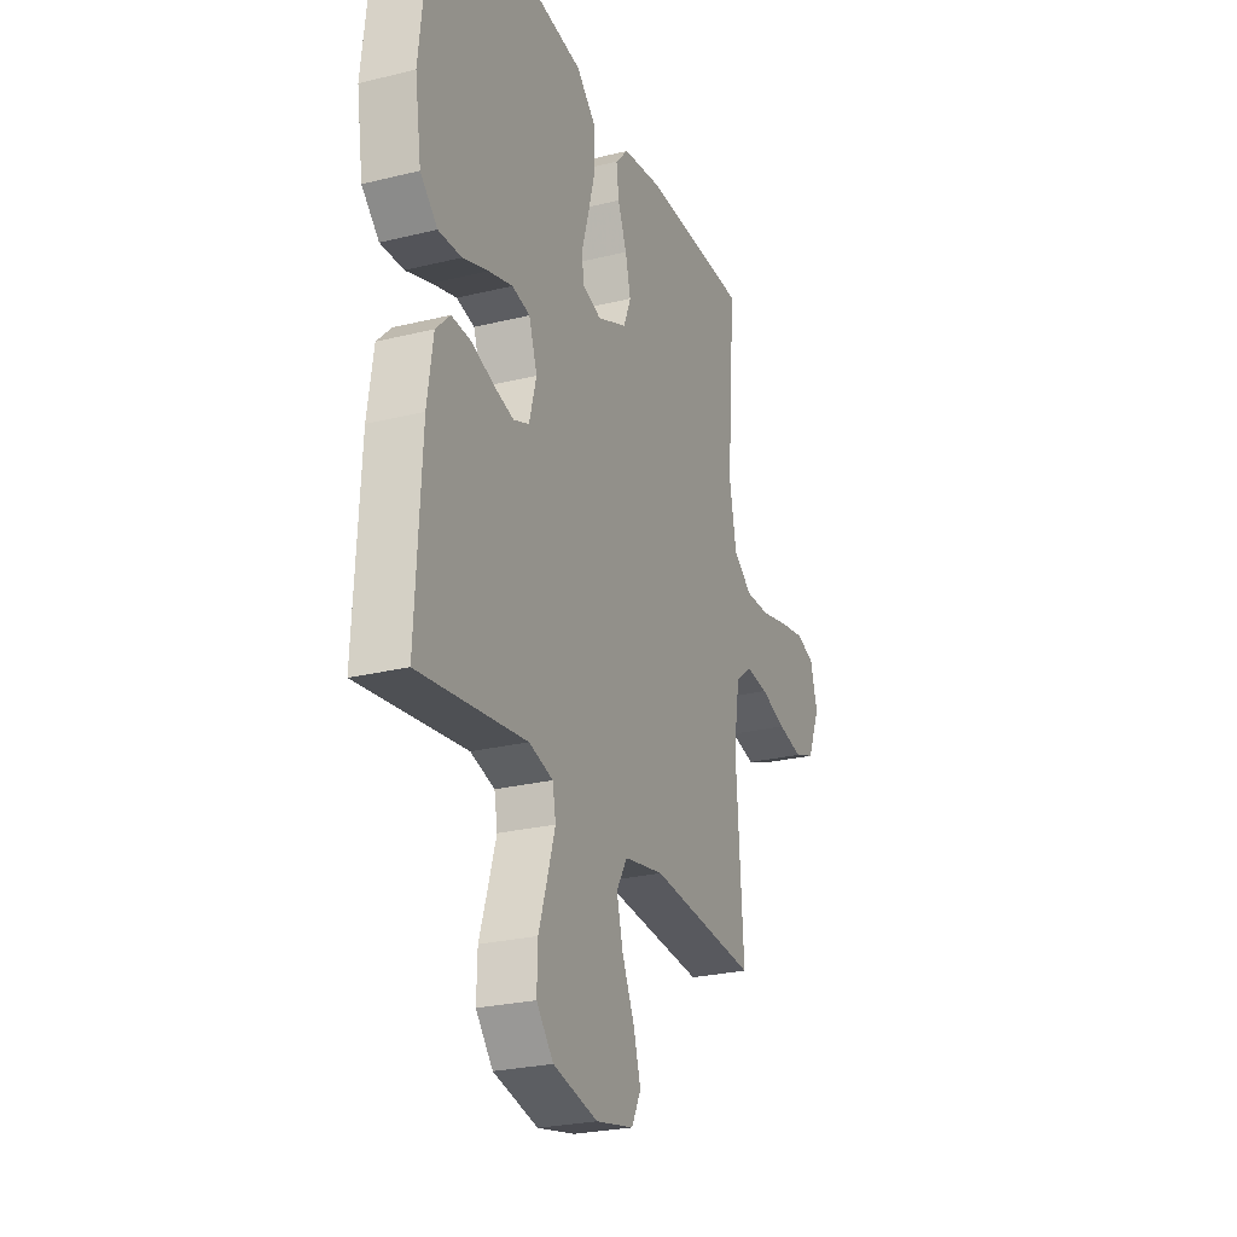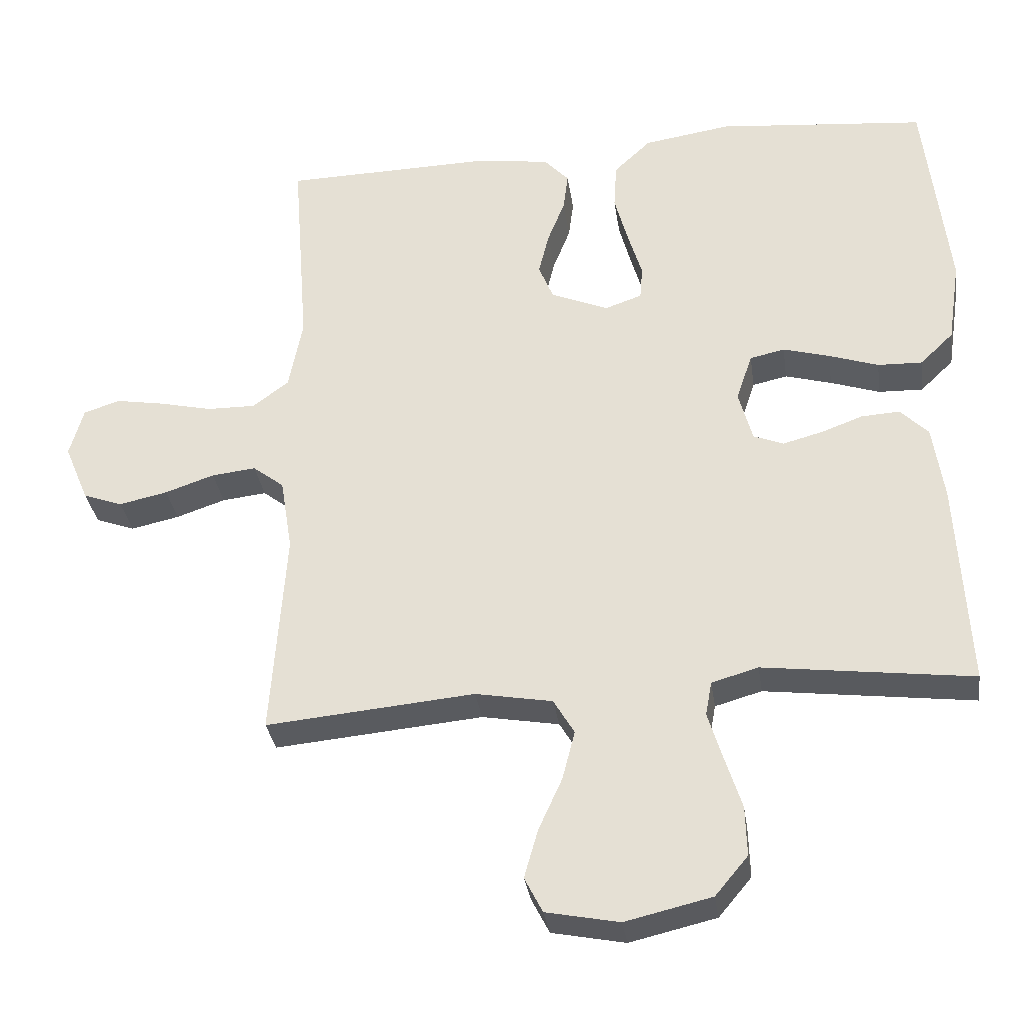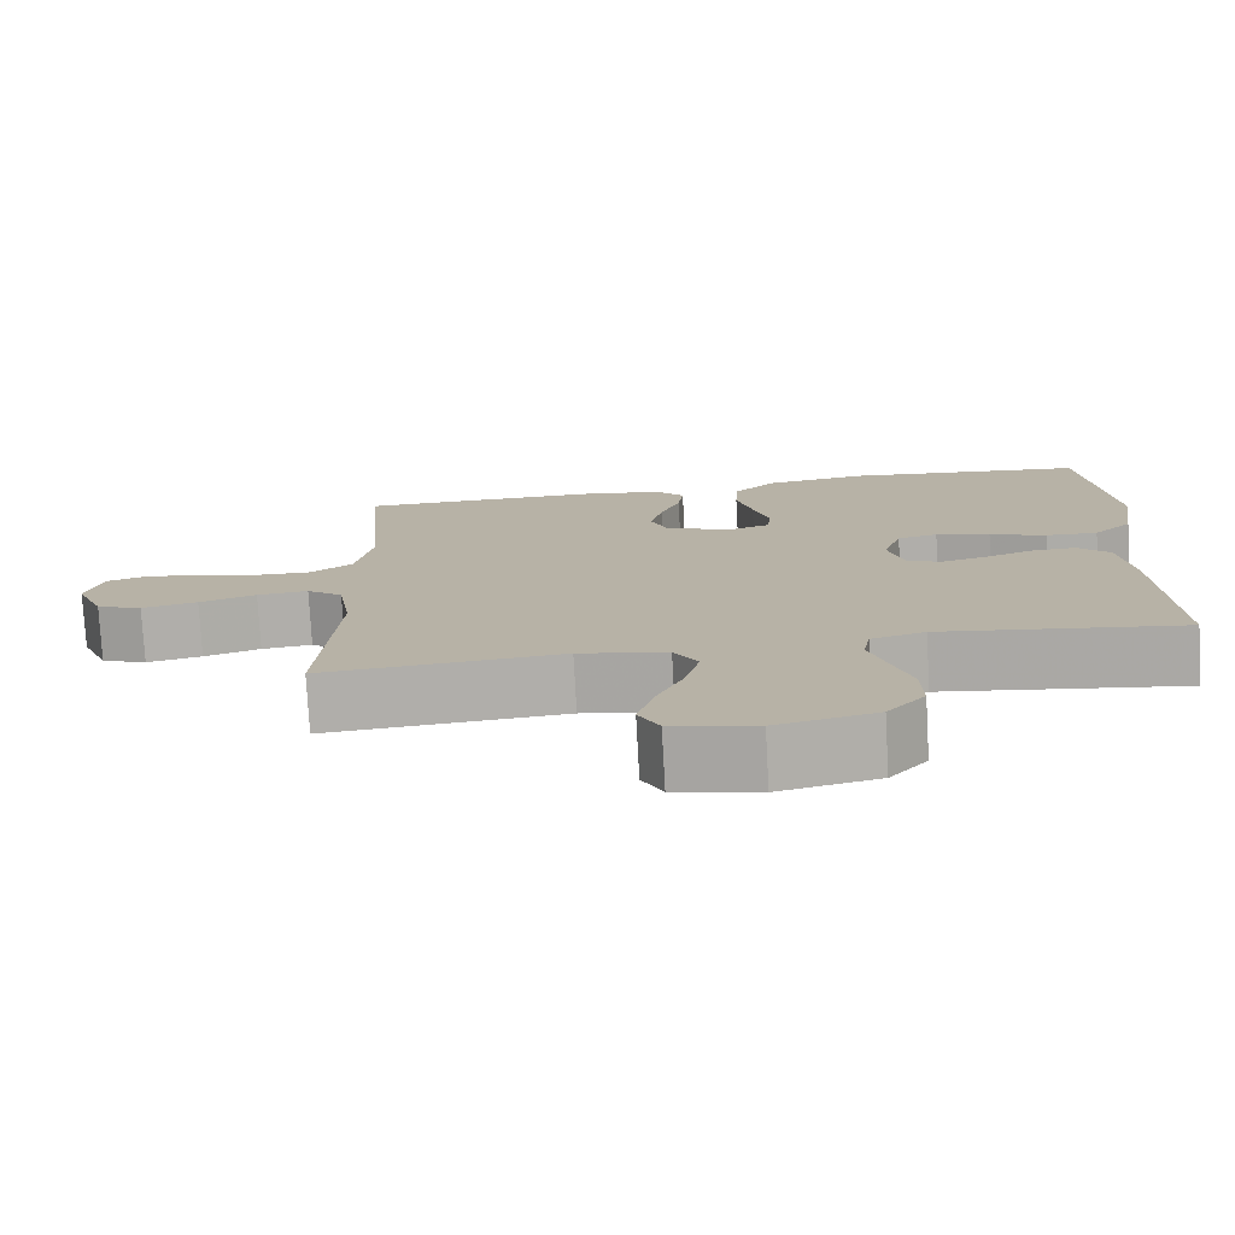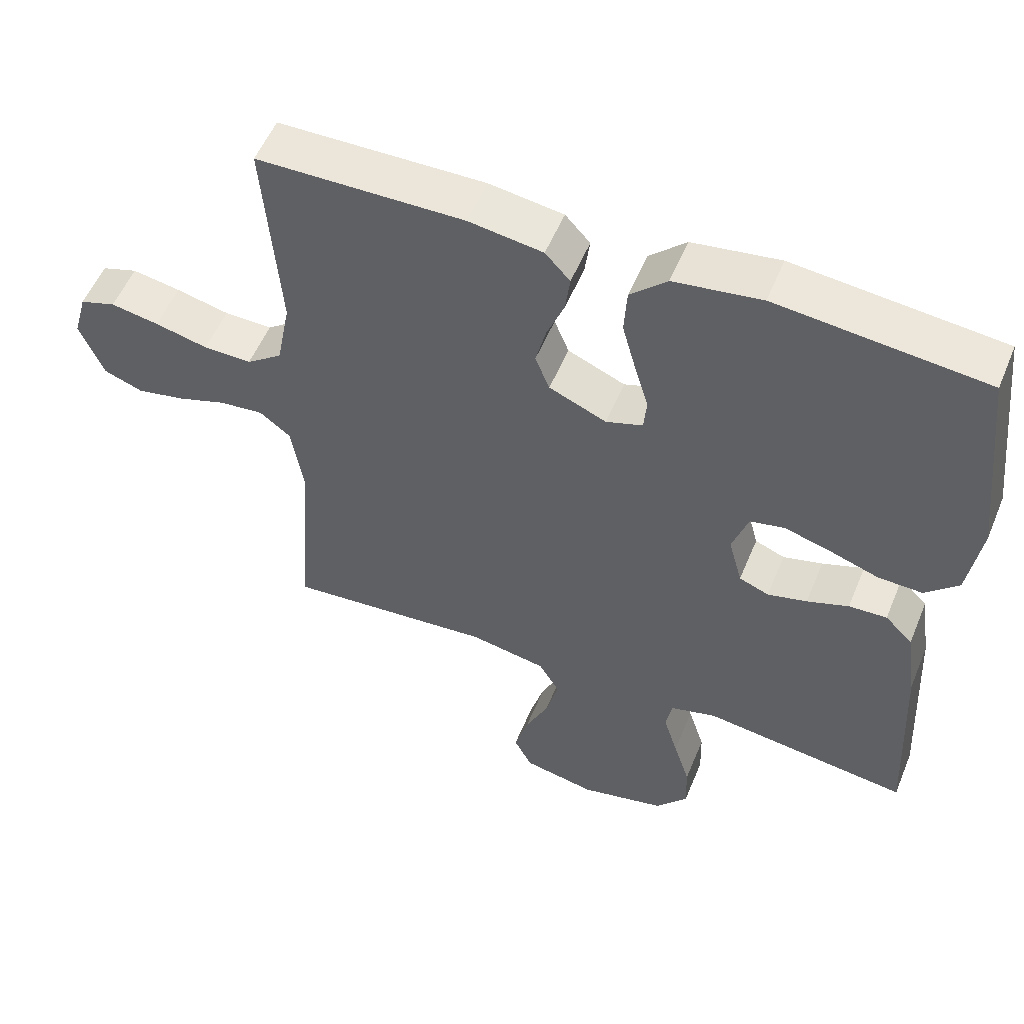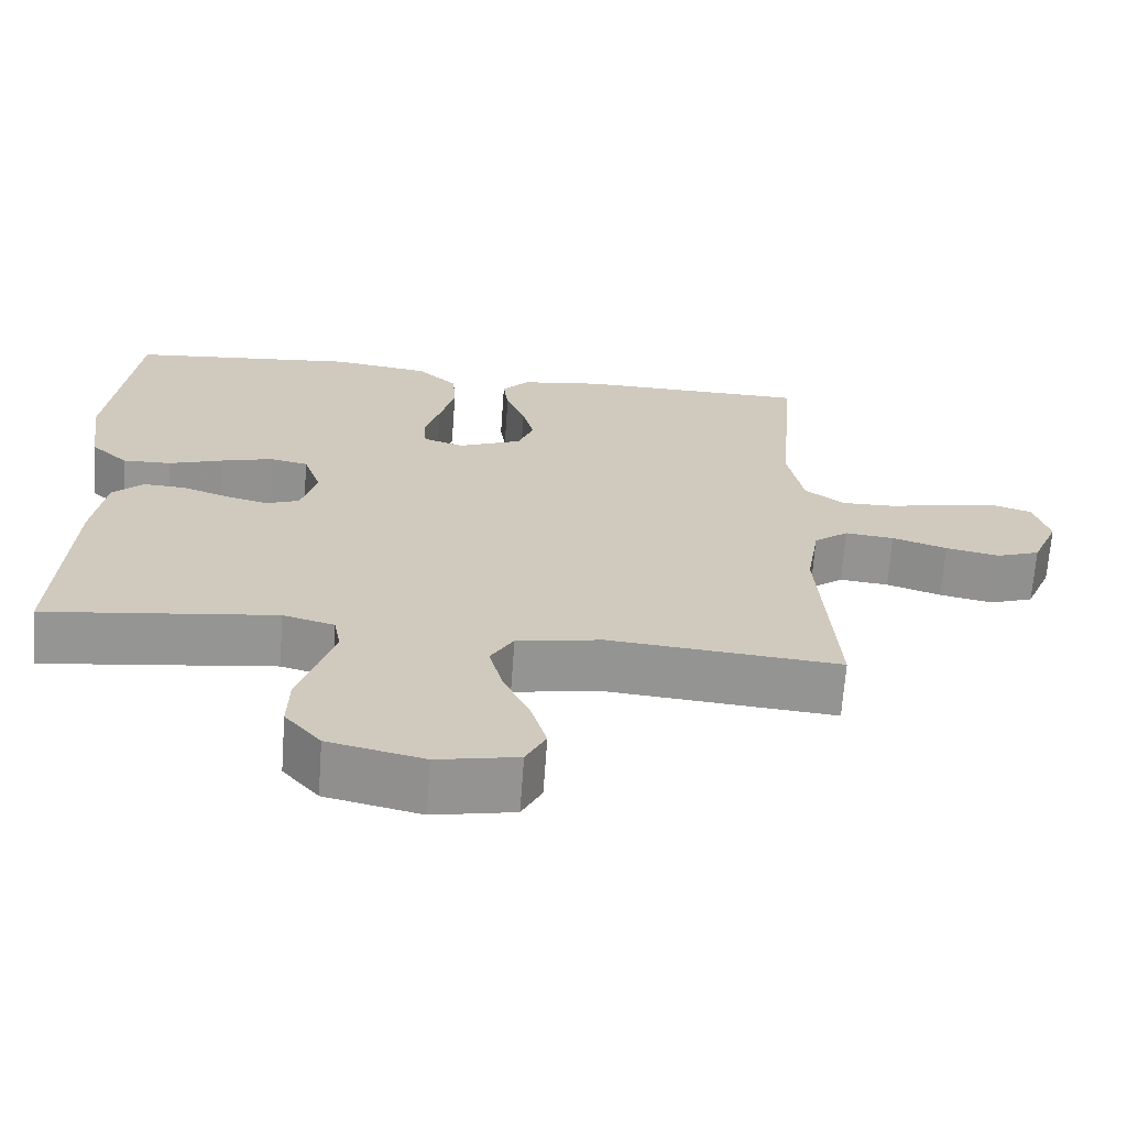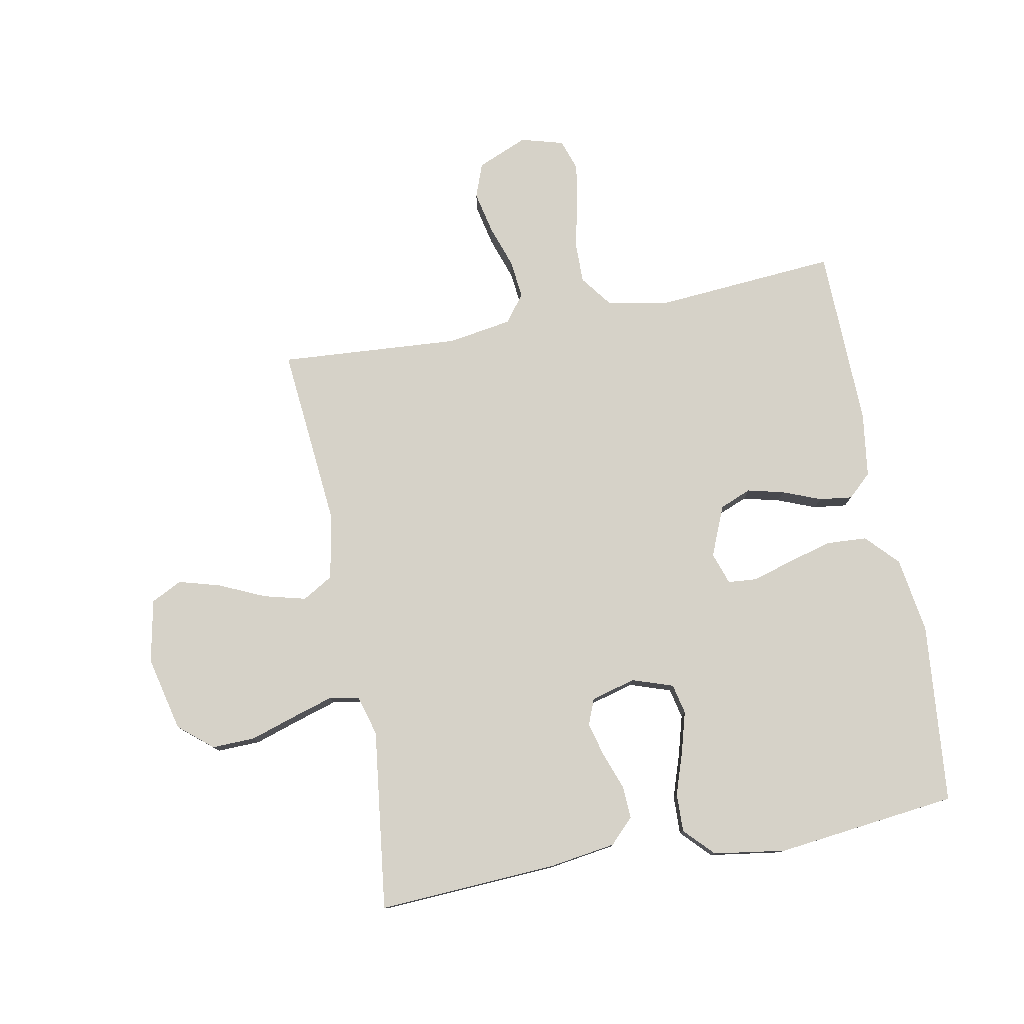
<metadata>
{"format":"obj","ext":"obj","renderer":"f3d","projection":"perspective","resolution":1024,"background":"white","views":[{"elev":-25.5,"azim":-68.4,"up":"+Z"},{"elev":-32.6,"azim":-171.8,"up":"+Z"},{"elev":-77.1,"azim":-176.8,"up":"+Z"},{"elev":54.5,"azim":-157.7,"up":"+Z"},{"elev":-67.4,"azim":-4.1,"up":"+Z"},{"elev":78.3,"azim":-100.8,"up":"+Y"}]}
</metadata>
<code>
v 0.5 0.07 -0.5
v 0.2 0.07 -0.473
v 0.089 0.07 -0.493
v 0.059 0.07 -0.544
v 0.077 0.07 -0.614
v 0.111 0.07 -0.689
v 0.131 0.07 -0.759
v 0.105 0.07 -0.81
v 0 0.07 -0.831
v -0.124 0.07 -0.802
v -0.171 0.07 -0.746
v -0.169 0.07 -0.674
v -0.145 0.07 -0.599
v -0.124 0.07 -0.53
v -0.133 0.07 -0.481
v -0.2 0.07 -0.462
v -0.5 0.07 -0.5
v -0.484 0.07 -0.2
v -0.468 0.07 -0.091
v -0.428 0.07 -0.051
v -0.373 0.07 -0.054
v -0.313 0.07 -0.076
v -0.256 0.07 -0.091
v -0.213 0.07 -0.074
v -0.193 0.07 0
v -0.216 0.07 0.068
v -0.266 0.07 0.079
v -0.333 0.07 0.06
v -0.404 0.07 0.036
v -0.468 0.07 0.034
v -0.516 0.07 0.08
v -0.534 0.07 0.2
v -0.5 0.07 0.5
v -0.2 0.07 0.529
v -0.074 0.07 0.51
v -0.021 0.07 0.46
v -0.017 0.07 0.393
v -0.037 0.07 0.319
v -0.057 0.07 0.252
v -0.053 0.07 0.204
v 0 0.07 0.186
v 0.083 0.07 0.221
v 0.104 0.07 0.273
v 0.089 0.07 0.334
v 0.064 0.07 0.397
v 0.057 0.07 0.452
v 0.093 0.07 0.491
v 0.2 0.07 0.506
v 0.5 0.07 0.5
v 0.477 0.07 0.2
v 0.497 0.07 0.096
v 0.549 0.07 0.057
v 0.619 0.07 0.058
v 0.696 0.07 0.076
v 0.766 0.07 0.088
v 0.818 0.07 0.071
v 0.838 0.07 0
v 0.803 0.07 -0.084
v 0.746 0.07 -0.105
v 0.676 0.07 -0.09
v 0.605 0.07 -0.066
v 0.541 0.07 -0.059
v 0.496 0.07 -0.094
v 0.479 0.07 -0.2
v 0.5 0 -0.5
v 0.2 0 -0.473
v 0.089 0 -0.493
v 0.059 0 -0.544
v 0.077 0 -0.614
v 0.111 0 -0.689
v 0.131 0 -0.759
v 0.105 0 -0.81
v 0 0 -0.831
v -0.124 0 -0.802
v -0.171 0 -0.746
v -0.169 0 -0.674
v -0.145 0 -0.599
v -0.124 0 -0.53
v -0.133 0 -0.481
v -0.2 0 -0.462
v -0.5 0 -0.5
v -0.484 0 -0.2
v -0.468 0 -0.091
v -0.428 0 -0.051
v -0.373 0 -0.054
v -0.313 0 -0.076
v -0.256 0 -0.091
v -0.213 0 -0.074
v -0.193 0 0
v -0.216 0 0.068
v -0.266 0 0.079
v -0.333 0 0.06
v -0.404 0 0.036
v -0.468 0 0.034
v -0.516 0 0.08
v -0.534 0 0.2
v -0.5 0 0.5
v -0.2 0 0.529
v -0.074 0 0.51
v -0.021 0 0.46
v -0.017 0 0.393
v -0.037 0 0.319
v -0.057 0 0.252
v -0.053 0 0.204
v 0 0 0.186
v 0.083 0 0.221
v 0.104 0 0.273
v 0.089 0 0.334
v 0.064 0 0.397
v 0.057 0 0.452
v 0.093 0 0.491
v 0.2 0 0.506
v 0.5 0 0.5
v 0.477 0 0.2
v 0.497 0 0.096
v 0.549 0 0.057
v 0.619 0 0.058
v 0.696 0 0.076
v 0.766 0 0.088
v 0.818 0 0.071
v 0.838 0 0
v 0.803 0 -0.084
v 0.746 0 -0.105
v 0.676 0 -0.09
v 0.605 0 -0.066
v 0.541 0 -0.059
v 0.496 0 -0.094
v 0.479 0 -0.2
f 59 60 61
f 58 59 61
f 57 58 61
f 56 57 61
f 55 56 61
f 54 55 61
f 53 54 61
f 52 53 61 62
f 51 52 62 63
f 48 49 50
f 47 48 50
f 46 47 50
f 45 46 50
f 44 45 50
f 51 63 64
f 50 51 64
f 44 50 64
f 43 44 64
f 37 38 39
f 36 37 39
f 35 36 39
f 34 35 39
f 33 34 39
f 32 33 39
f 31 32 39
f 30 31 39
f 29 30 39
f 28 29 39
f 27 28 39 40
f 26 27 40 41
f 20 21 22
f 19 20 22
f 18 19 22
f 17 18 22
f 16 17 22
f 15 16 22 23
f 11 12 13
f 10 11 13
f 9 10 13
f 8 9 13
f 7 8 13
f 6 7 13
f 5 6 13
f 4 5 13 14
f 3 4 14 15
f 64 1 2
f 43 64 2
f 42 43 2
f 42 2 3
f 41 42 3
f 26 41 3
f 25 26 3
f 3 15 23 24
f 3 24 25
f 125 124 123
f 125 123 122
f 125 122 121
f 125 121 120
f 125 120 119
f 125 119 118
f 125 118 117
f 126 125 117 116
f 127 126 116 115
f 114 113 112
f 114 112 111
f 114 111 110
f 114 110 109
f 114 109 108
f 128 127 115
f 128 115 114
f 128 114 108
f 128 108 107
f 103 102 101
f 103 101 100
f 103 100 99
f 103 99 98
f 103 98 97
f 103 97 96
f 103 96 95
f 103 95 94
f 103 94 93
f 103 93 92
f 104 103 92 91
f 105 104 91 90
f 86 85 84
f 86 84 83
f 86 83 82
f 86 82 81
f 86 81 80
f 87 86 80 79
f 77 76 75
f 77 75 74
f 77 74 73
f 77 73 72
f 77 72 71
f 77 71 70
f 77 70 69
f 78 77 69 68
f 79 78 68 67
f 66 65 128
f 66 128 107
f 66 107 106
f 67 66 106
f 67 106 105
f 67 105 90
f 67 90 89
f 88 87 79 67
f 89 88 67
f 1 65 66 2
f 2 66 67 3
f 3 67 68 4
f 4 68 69 5
f 5 69 70 6
f 6 70 71 7
f 7 71 72 8
f 8 72 73 9
f 9 73 74 10
f 10 74 75 11
f 11 75 76 12
f 12 76 77 13
f 13 77 78 14
f 14 78 79 15
f 15 79 80 16
f 16 80 81 17
f 17 81 82 18
f 18 82 83 19
f 19 83 84 20
f 20 84 85 21
f 21 85 86 22
f 22 86 87 23
f 23 87 88 24
f 24 88 89 25
f 25 89 90 26
f 26 90 91 27
f 27 91 92 28
f 28 92 93 29
f 29 93 94 30
f 30 94 95 31
f 31 95 96 32
f 32 96 97 33
f 33 97 98 34
f 34 98 99 35
f 35 99 100 36
f 36 100 101 37
f 37 101 102 38
f 38 102 103 39
f 39 103 104 40
f 40 104 105 41
f 41 105 106 42
f 42 106 107 43
f 43 107 108 44
f 44 108 109 45
f 45 109 110 46
f 46 110 111 47
f 47 111 112 48
f 48 112 113 49
f 49 113 114 50
f 50 114 115 51
f 51 115 116 52
f 52 116 117 53
f 53 117 118 54
f 54 118 119 55
f 55 119 120 56
f 56 120 121 57
f 57 121 122 58
f 58 122 123 59
f 59 123 124 60
f 60 124 125 61
f 61 125 126 62
f 62 126 127 63
f 63 127 128 64
f 64 128 65 1

</code>
